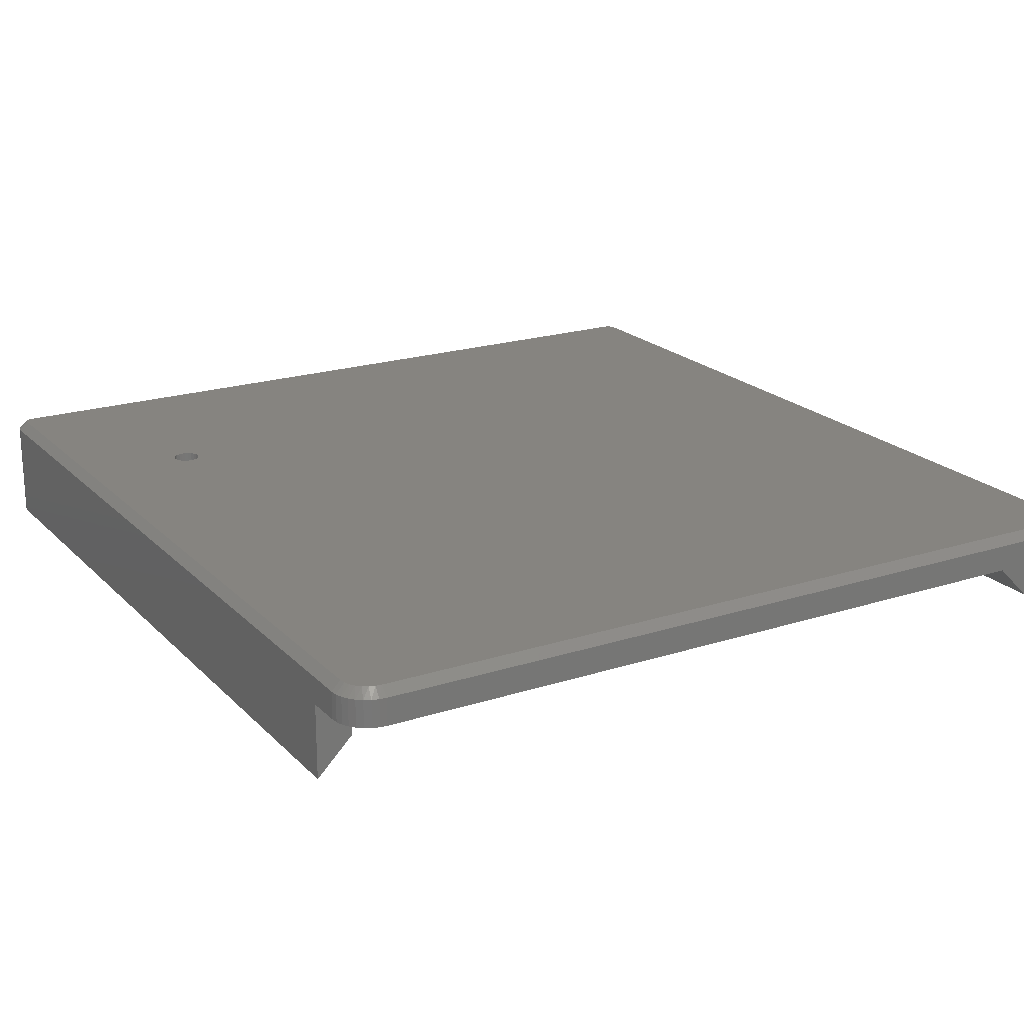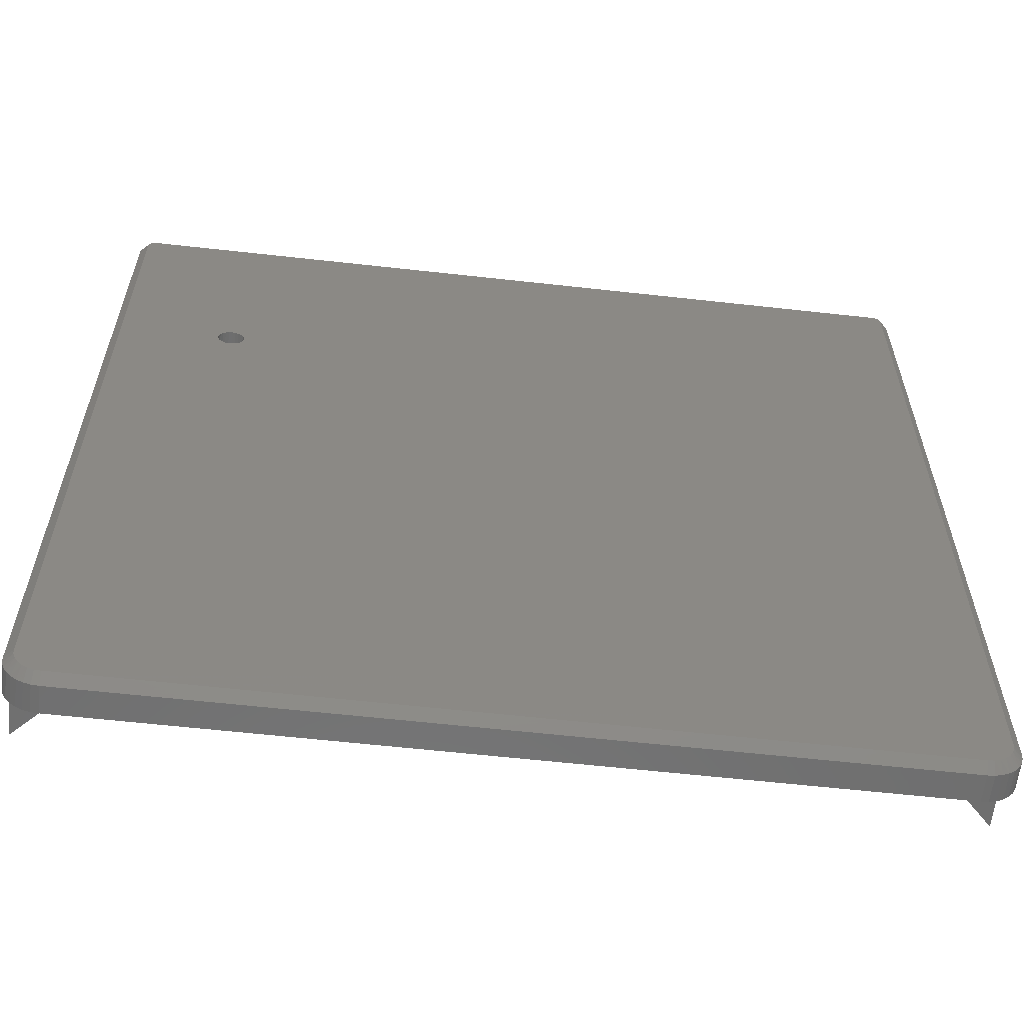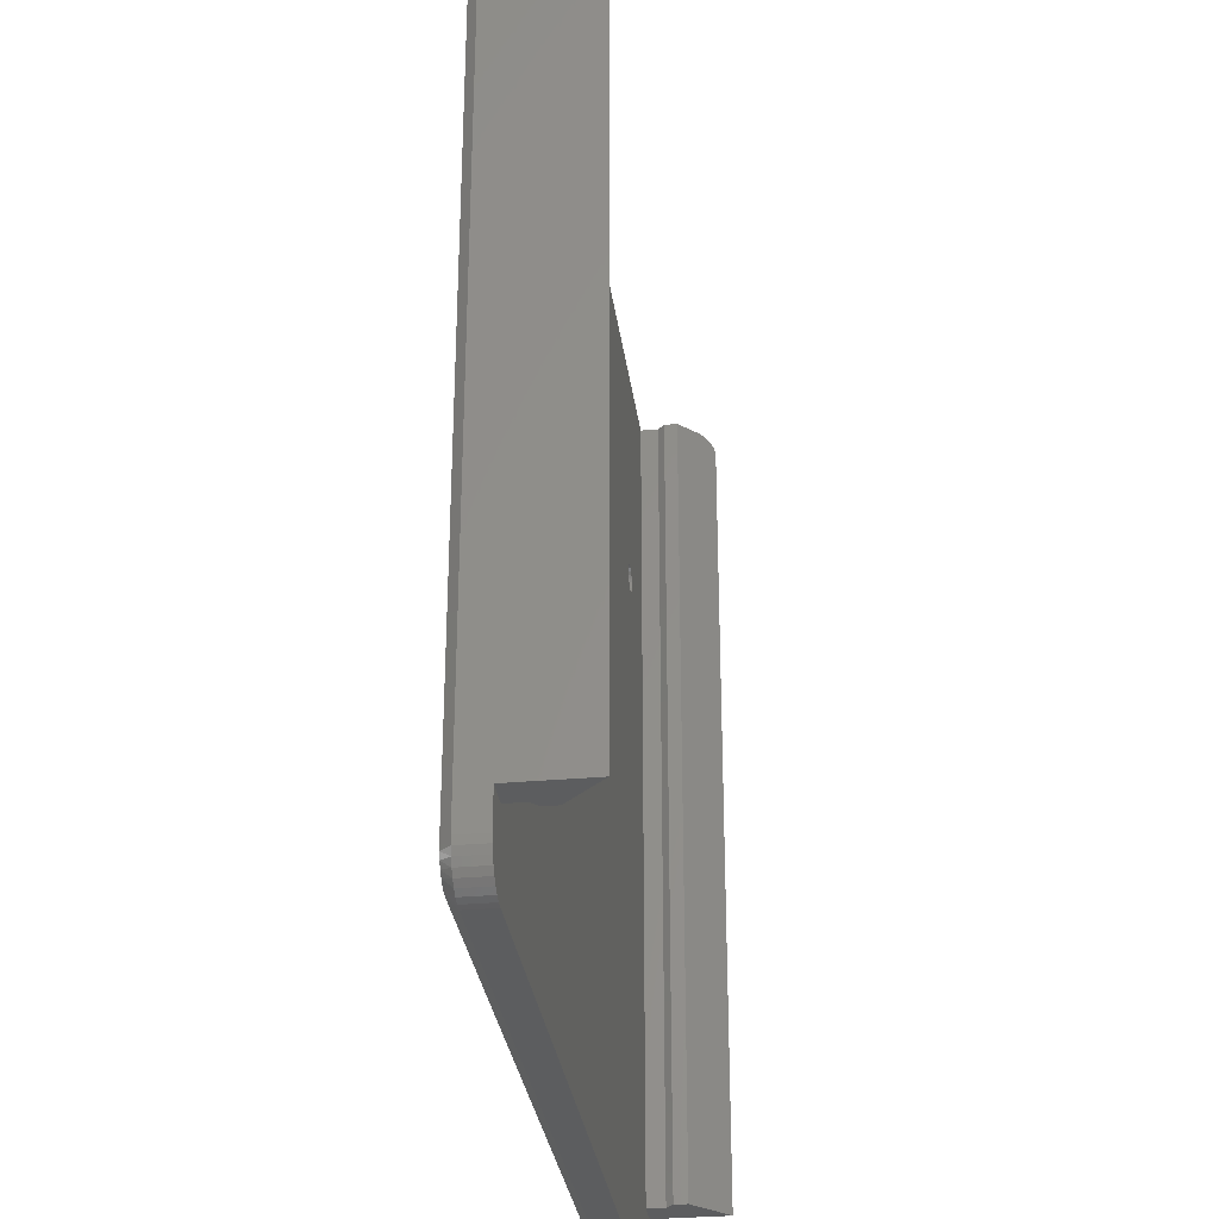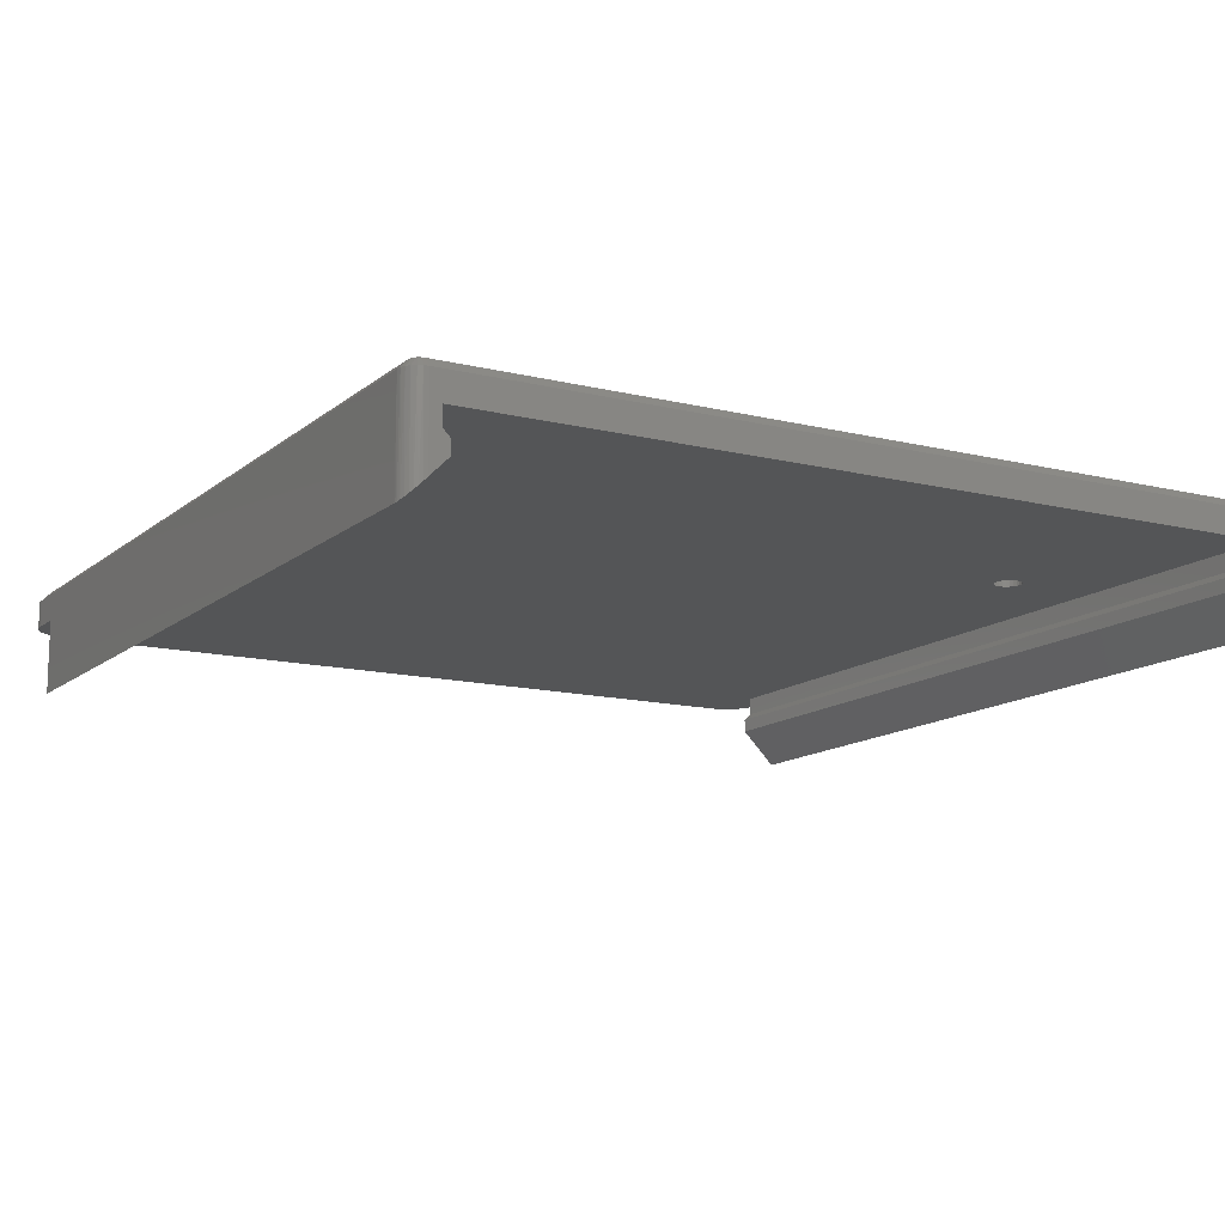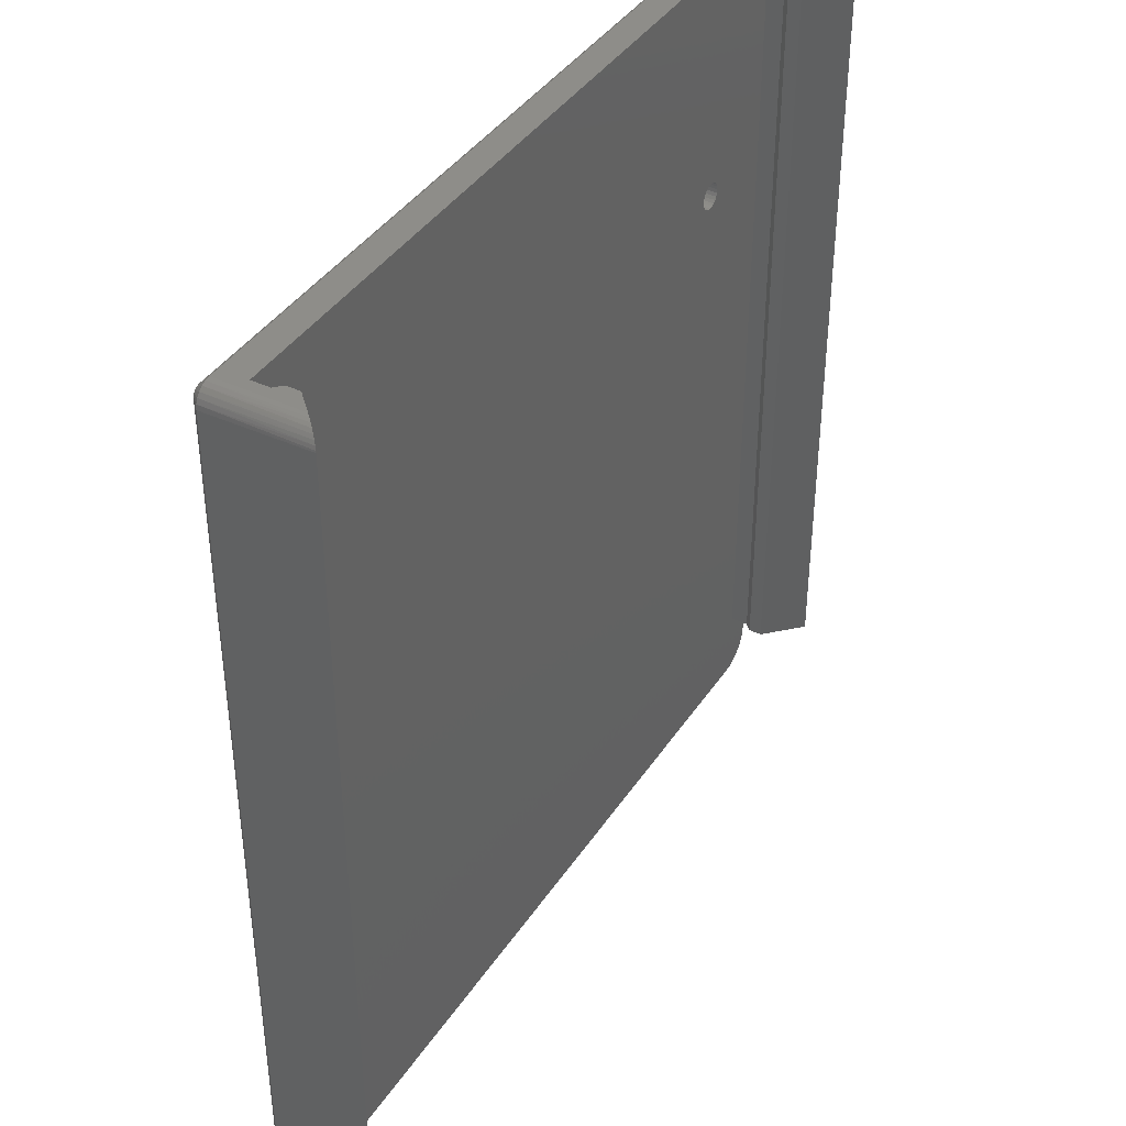
<metadata>
{"format":"stl","ext":"stl","renderer":"f3d","projection":"perspective","resolution":1024,"background":"white","views":[{"elev":20.4,"azim":149.5,"up":"+Y"},{"elev":-60.8,"azim":173.5,"up":"+Z"},{"elev":-30.7,"azim":-82.6,"up":"+Z"},{"elev":-13.0,"azim":-29.7,"up":"+Y"},{"elev":40.3,"azim":-59.6,"up":"+Z"}]}
</metadata>
<code>
# stl→obj: 248 verts, 496 faces
v -23.3 12.85 24.1
v -23.3 12.85 -23.1
v -23.8 12.35 24.1
v -23.8 12.35 -23.1
v -23.28 12.85 24.23
v -23.77 12.35 24.36
v -23.23 12.85 24.35
v -23.67 12.35 24.6
v -23.15 12.85 24.45
v -23.51 12.35 24.81
v -23.05 12.85 24.53
v -23.3 12.35 24.97
v -22.93 12.85 24.58
v -23.06 12.35 25.07
v -22.8 12.85 24.6
v -22.8 12.35 25.1
v 22.8 12.85 24.6
v 22.8 12.35 25.1
v 22.93 12.85 24.58
v 23.06 12.35 25.07
v 23.05 12.85 24.53
v 23.3 12.35 24.97
v 23.15 12.85 24.45
v 23.51 12.35 24.81
v 23.23 12.85 24.35
v 23.67 12.35 24.6
v 23.28 12.85 24.23
v 23.77 12.35 24.36
v 23.3 12.85 24.1
v 23.8 12.35 24.1
v 23.3 12.85 -23.1
v 23.8 12.35 -23.1
v 21.8 12.35 -25.1
v 21.8 12.85 -24.6
v 22.19 12.35 -25.06
v 22.13 12.85 -24.56
v 22.57 12.35 -24.95
v 22.45 12.85 -24.45
v 22.91 12.35 -24.76
v 22.74 12.85 -24.27
v 23.21 12.35 -24.51
v 22.97 12.85 -24.04
v 23.46 12.35 -24.21
v 23.15 12.85 -23.75
v 23.65 12.35 -23.87
v 23.26 12.85 -23.43
v 23.76 12.35 -23.49
v -21.8 12.85 -24.6
v -21.8 12.35 -25.1
v -23.76 12.35 -23.49
v -23.26 12.85 -23.43
v -23.65 12.35 -23.87
v -23.15 12.85 -23.75
v -23.46 12.35 -24.21
v -22.97 12.85 -24.04
v -23.21 12.35 -24.51
v -22.74 12.85 -24.27
v -22.91 12.35 -24.76
v -22.45 12.85 -24.45
v -22.57 12.35 -24.95
v -22.13 12.85 -24.56
v -22.19 12.35 -25.06
v 23.8 6.7 24.1
v 23.8 6.705 24.2
v 23.78 6.719 24.3
v 23.72 6.776 24.48
v 23.63 6.869 24.66
v 23.51 6.993 24.81
v 23.36 7.144 24.93
v 23.18 7.317 25.02
v 23 7.505 25.08
v 22.8 7.7 25.1
v 22.2 10.85 25.1
v 22.2 9.85 25.1
v 21.8 8.7 25.1
v 21.8 9.45 25.1
v -22.8 7.7 25.1
v -22.2 9.85 25.1
v -22.2 10.85 25.1
v -21.8 8.7 25.1
v -21.8 9.45 25.1
v -23 7.505 25.08
v -23.18 7.317 25.02
v -23.36 7.144 24.93
v -23.51 6.993 24.81
v -23.63 6.869 24.66
v -23.72 6.776 24.48
v -23.78 6.719 24.3
v -23.8 6.705 24.2
v -23.8 6.7 24.1
v -23.8 10.85 -21.15
v -23.8 10.85 -23.1
v -23.8 6.7 -21.15
v 17.62 12.85 11.81
v 17.65 12.85 12
v 17.62 12.85 12.19
v 17.55 12.85 12.38
v 17.43 12.85 12.53
v 17.27 12.85 12.65
v 17.09 12.85 12.72
v 16.9 12.85 12.75
v 16.71 12.85 12.72
v 16.52 12.85 12.65
v 16.37 12.85 12.53
v 16.25 12.85 12.38
v 16.18 12.85 12.19
v 16.15 12.85 12
v 16.18 12.85 11.81
v 16.25 12.85 11.62
v 16.37 12.85 11.47
v 16.52 12.85 11.35
v 16.71 12.85 11.28
v 16.9 12.85 11.25
v 17.09 12.85 11.28
v 17.27 12.85 11.35
v 17.43 12.85 11.47
v 17.55 12.85 11.62
v 17.62 10.85 12.19
v 17.65 10.85 12
v 17.62 10.85 11.81
v 17.55 10.85 11.62
v 17.43 10.85 11.47
v 17.27 10.85 11.35
v 17.09 10.85 11.28
v 16.9 10.85 11.25
v 16.71 10.85 11.28
v 16.52 10.85 11.35
v 16.37 10.85 11.47
v 16.25 10.85 11.62
v 16.18 10.85 11.81
v 16.15 10.85 12
v 16.18 10.85 12.19
v 16.25 10.85 12.38
v 16.37 10.85 12.53
v 16.52 10.85 12.65
v 16.71 10.85 12.72
v 16.9 10.85 12.75
v 17.09 10.85 12.72
v 17.27 10.85 12.65
v 17.43 10.85 12.53
v 17.55 10.85 12.38
v -22.1 9.75 -19.18
v -22.1 8.4 -19.18
v -22.1 9.749 -19.2
v -22.1 8.401 -19.2
v -22.09 9.744 -19.23
v -22.09 8.406 -19.23
v -22.08 8.423 -19.29
v -22.08 9.727 -19.29
v -22.05 8.451 -19.34
v -22.05 9.699 -19.34
v -22.01 9.662 -19.39
v -22.01 8.488 -19.39
v -21.97 9.617 -19.42
v -21.97 8.533 -19.42
v -21.91 8.585 -19.45
v -21.91 9.565 -19.45
v -21.86 8.641 -19.47
v -21.86 9.509 -19.47
v -21.8 9.45 -19.48
v -21.8 8.7 -19.48
v -22.1 8.4 -18.32
v -22.1 9.75 -18.32
v -21.8 9.45 -18.02
v -21.8 8.7 -18.02
v -21.86 9.509 -18.03
v -21.86 8.641 -18.03
v -21.91 8.585 -18.05
v -21.91 9.565 -18.05
v -21.97 8.533 -18.08
v -21.97 9.617 -18.08
v -22.01 9.662 -18.11
v -22.01 8.488 -18.11
v -22.05 9.699 -18.16
v -22.05 8.451 -18.16
v -22.08 8.423 -18.21
v -22.08 9.727 -18.21
v -22.09 8.406 -18.27
v -22.09 9.744 -18.27
v -22.1 9.749 -18.3
v -22.1 8.401 -18.3
v -22.1 9.75 14.03
v -22.1 8.4 14.03
v -22.1 9.749 14
v -22.1 8.401 14
v -22.09 9.744 13.97
v -22.09 8.406 13.97
v -22.08 8.423 13.91
v -22.08 9.727 13.91
v -22.05 8.451 13.86
v -22.05 9.699 13.86
v -22.01 9.662 13.81
v -22.01 8.488 13.81
v -21.97 9.617 13.78
v -21.97 8.533 13.78
v -21.91 8.585 13.75
v -21.91 9.565 13.75
v -21.86 8.641 13.73
v -21.86 9.509 13.73
v -21.8 9.45 13.72
v -21.8 8.7 13.72
v -22.1 8.4 14.88
v -22.1 9.75 14.88
v -21.8 9.45 15.18
v -21.8 8.7 15.18
v -21.86 9.509 15.17
v -21.86 8.641 15.17
v -21.91 8.585 15.15
v -21.91 9.565 15.15
v -21.97 8.533 15.12
v -21.97 9.617 15.12
v -22.01 9.662 15.09
v -22.01 8.488 15.09
v -22.05 9.699 15.04
v -22.05 8.451 15.04
v -22.08 8.423 14.99
v -22.08 9.727 14.99
v -22.09 8.406 14.93
v -22.09 9.744 14.93
v -22.1 9.749 14.9
v -22.1 8.401 14.9
v -22.2 9.85 -21.15
v -21.8 9.45 -21.15
v -21.8 8.7 -21.15
v 23.8 6.7 -21.15
v 21.8 8.7 -21.15
v 22.2 10.85 -21.15
v 22.2 9.85 -21.15
v 21.8 9.45 -21.15
v 23.8 10.85 -21.15
v -22.2 10.85 -21.15
v -21.8 10.85 -25.1
v 21.8 10.85 -25.1
v 22.19 10.85 -25.06
v 22.57 10.85 -24.95
v 22.91 10.85 -24.76
v 23.21 10.85 -24.51
v 23.46 10.85 -24.21
v 23.65 10.85 -23.87
v 23.76 10.85 -23.49
v 23.8 10.85 -23.1
v -23.76 10.85 -23.49
v -23.65 10.85 -23.87
v -23.46 10.85 -24.21
v -23.21 10.85 -24.51
v -22.91 10.85 -24.76
v -22.57 10.85 -24.95
v -22.19 10.85 -25.06
f 1 2 3
f 3 2 4
f 1 3 5
f 5 3 6
f 5 6 7
f 7 6 8
f 7 8 9
f 9 8 10
f 9 10 11
f 11 10 12
f 11 12 13
f 13 12 14
f 13 14 15
f 15 14 16
f 17 15 18
f 18 15 16
f 17 18 19
f 19 18 20
f 19 20 21
f 21 20 22
f 21 22 23
f 23 22 24
f 23 24 25
f 25 24 26
f 25 26 27
f 27 26 28
f 27 28 29
f 29 28 30
f 31 29 32
f 32 29 30
f 33 34 35
f 35 34 36
f 35 36 37
f 37 36 38
f 37 38 39
f 39 38 40
f 39 40 41
f 41 40 42
f 41 42 43
f 43 42 44
f 43 44 45
f 45 44 46
f 45 46 47
f 47 46 31
f 47 31 32
f 48 34 49
f 49 34 33
f 4 2 50
f 50 2 51
f 50 51 52
f 52 51 53
f 52 53 54
f 54 53 55
f 54 55 56
f 56 55 57
f 56 57 58
f 58 57 59
f 58 59 60
f 60 59 61
f 60 61 62
f 62 61 48
f 62 48 49
f 63 30 64
f 64 30 28
f 64 28 65
f 65 28 66
f 66 28 26
f 66 26 67
f 67 26 24
f 67 24 68
f 68 24 69
f 69 24 22
f 69 22 70
f 70 22 20
f 70 20 71
f 71 20 18
f 71 18 72
f 16 73 18
f 18 73 74
f 18 74 72
f 72 74 75
f 75 74 76
f 77 78 16
f 16 78 79
f 16 79 73
f 77 80 78
f 78 80 81
f 77 16 82
f 82 16 14
f 82 14 83
f 83 14 12
f 83 12 84
f 84 12 10
f 84 10 85
f 85 10 86
f 86 10 8
f 86 8 87
f 87 8 6
f 87 6 88
f 88 6 89
f 89 6 3
f 89 3 90
f 90 3 91
f 91 3 4
f 91 4 92
f 91 93 90
f 94 95 29
f 29 95 96
f 29 96 97
f 97 98 29
f 29 98 99
f 29 99 100
f 29 100 17
f 17 100 101
f 17 101 102
f 102 103 17
f 17 103 104
f 17 104 15
f 15 104 105
f 15 105 106
f 106 107 15
f 15 107 108
f 15 108 1
f 1 108 2
f 2 108 109
f 2 109 48
f 48 109 110
f 48 110 34
f 34 110 111
f 34 111 31
f 31 111 112
f 31 112 113
f 113 114 31
f 31 114 115
f 31 115 116
f 116 117 31
f 31 117 94
f 31 94 29
f 5 7 1
f 1 7 9
f 1 9 11
f 11 13 1
f 1 13 15
f 17 19 29
f 29 19 21
f 29 21 23
f 23 25 29
f 29 25 27
f 46 44 31
f 31 44 42
f 31 42 40
f 40 38 31
f 31 38 36
f 31 36 34
f 48 61 2
f 2 61 59
f 2 59 57
f 57 55 2
f 2 55 53
f 2 53 51
f 118 96 119
f 119 96 95
f 119 95 120
f 120 95 94
f 120 94 121
f 121 94 117
f 121 117 122
f 122 117 116
f 122 116 123
f 123 116 115
f 123 115 124
f 124 115 114
f 124 114 125
f 125 114 113
f 125 113 126
f 126 113 112
f 126 112 127
f 127 112 111
f 127 111 128
f 128 111 110
f 128 110 129
f 129 110 109
f 129 109 130
f 130 109 108
f 130 108 131
f 131 108 107
f 131 107 132
f 132 107 106
f 132 106 133
f 133 106 105
f 133 105 134
f 134 105 104
f 134 104 135
f 135 104 103
f 135 103 136
f 136 103 102
f 136 102 137
f 137 102 101
f 137 101 138
f 138 101 100
f 138 100 139
f 139 100 99
f 139 99 140
f 140 99 98
f 140 98 141
f 141 98 97
f 141 97 118
f 118 97 96
f 142 143 144
f 144 143 145
f 144 145 146
f 146 145 147
f 146 147 148
f 146 148 149
f 149 148 150
f 149 150 151
f 151 150 152
f 152 150 153
f 152 153 154
f 154 153 155
f 154 155 156
f 154 156 157
f 157 156 158
f 157 158 159
f 159 158 160
f 160 158 161
f 162 143 163
f 163 143 142
f 164 165 166
f 166 165 167
f 166 167 168
f 166 168 169
f 169 168 170
f 169 170 171
f 171 170 172
f 172 170 173
f 172 173 174
f 174 173 175
f 174 175 176
f 174 176 177
f 177 176 178
f 177 178 179
f 179 178 180
f 180 178 181
f 180 181 163
f 163 181 162
f 182 183 184
f 184 183 185
f 184 185 186
f 186 185 187
f 186 187 188
f 186 188 189
f 189 188 190
f 189 190 191
f 191 190 192
f 192 190 193
f 192 193 194
f 194 193 195
f 194 195 196
f 194 196 197
f 197 196 198
f 197 198 199
f 199 198 200
f 200 198 201
f 202 183 203
f 203 183 182
f 204 205 206
f 206 205 207
f 206 207 208
f 206 208 209
f 209 208 210
f 209 210 211
f 211 210 212
f 212 210 213
f 212 213 214
f 214 213 215
f 214 215 216
f 214 216 217
f 217 216 218
f 217 218 219
f 219 218 220
f 220 218 221
f 220 221 203
f 203 221 202
f 200 164 199
f 199 164 166
f 199 166 197
f 197 166 169
f 197 169 194
f 194 169 171
f 194 171 192
f 192 171 172
f 192 172 191
f 191 172 174
f 191 174 189
f 189 174 177
f 189 177 186
f 186 177 179
f 186 179 184
f 184 179 180
f 184 180 182
f 182 180 163
f 182 163 222
f 222 163 142
f 222 142 144
f 144 146 222
f 222 146 149
f 222 149 151
f 151 152 222
f 222 152 223
f 223 152 154
f 223 154 157
f 157 159 223
f 223 159 160
f 222 78 182
f 182 78 203
f 203 78 220
f 220 78 219
f 219 78 217
f 217 78 214
f 214 78 212
f 212 78 81
f 212 81 211
f 211 81 209
f 209 81 206
f 206 81 204
f 205 204 80
f 80 204 81
f 160 161 223
f 223 161 224
f 165 164 201
f 201 164 200
f 64 65 63
f 63 65 66
f 63 66 67
f 63 67 225
f 225 67 68
f 225 68 69
f 69 70 225
f 225 70 71
f 225 71 72
f 75 226 72
f 72 226 225
f 181 185 162
f 162 185 183
f 162 183 93
f 93 183 82
f 93 82 83
f 185 181 187
f 187 181 178
f 187 178 176
f 187 176 188
f 188 176 175
f 188 175 190
f 190 175 173
f 190 173 193
f 193 173 170
f 193 170 195
f 195 170 168
f 195 168 196
f 196 168 167
f 196 167 198
f 198 167 165
f 198 165 201
f 82 183 77
f 77 183 202
f 77 202 221
f 77 221 80
f 80 221 218
f 80 218 216
f 216 215 80
f 80 215 213
f 80 213 210
f 210 208 80
f 80 208 207
f 80 207 205
f 83 84 93
f 93 84 85
f 93 85 86
f 93 86 90
f 90 86 87
f 90 87 88
f 88 89 90
f 224 147 93
f 93 147 145
f 93 145 143
f 161 158 224
f 224 158 156
f 224 156 155
f 155 153 224
f 224 153 150
f 224 150 148
f 148 147 224
f 143 162 93
f 227 228 73
f 73 228 74
f 228 229 74
f 74 229 76
f 229 226 76
f 76 226 75
f 229 228 226
f 226 228 225
f 225 228 230
f 230 228 227
f 222 231 78
f 78 231 79
f 231 222 91
f 91 222 93
f 93 222 224
f 224 222 223
f 49 33 232
f 232 33 233
f 233 33 234
f 234 33 35
f 234 35 235
f 235 35 37
f 235 37 236
f 236 37 39
f 236 39 237
f 237 39 41
f 237 41 238
f 238 41 43
f 238 43 239
f 239 43 45
f 239 45 240
f 240 45 47
f 240 47 241
f 241 47 32
f 241 32 230
f 230 32 30
f 230 30 63
f 63 225 230
f 92 4 242
f 242 4 50
f 242 50 243
f 243 50 52
f 243 52 244
f 244 52 54
f 244 54 245
f 245 54 56
f 245 56 246
f 246 56 58
f 246 58 247
f 247 58 60
f 247 60 248
f 248 60 62
f 248 62 232
f 232 62 49
f 118 119 73
f 73 119 120
f 73 120 227
f 227 120 121
f 227 121 122
f 122 123 227
f 227 123 124
f 227 124 125
f 125 126 227
f 227 126 127
f 227 127 128
f 227 128 231
f 231 128 129
f 231 129 130
f 231 130 79
f 79 130 131
f 79 131 132
f 132 133 79
f 79 133 134
f 79 134 73
f 73 134 135
f 73 135 136
f 136 137 73
f 73 137 138
f 73 138 139
f 139 140 73
f 73 140 141
f 73 141 118
f 91 92 231
f 231 92 242
f 231 242 243
f 243 244 231
f 231 244 245
f 231 245 246
f 246 247 231
f 231 247 248
f 231 248 232
f 232 233 231
f 231 233 227
f 233 234 227
f 227 234 235
f 227 235 236
f 236 237 227
f 227 237 238
f 227 238 239
f 239 240 227
f 227 240 241
f 227 241 230

</code>
